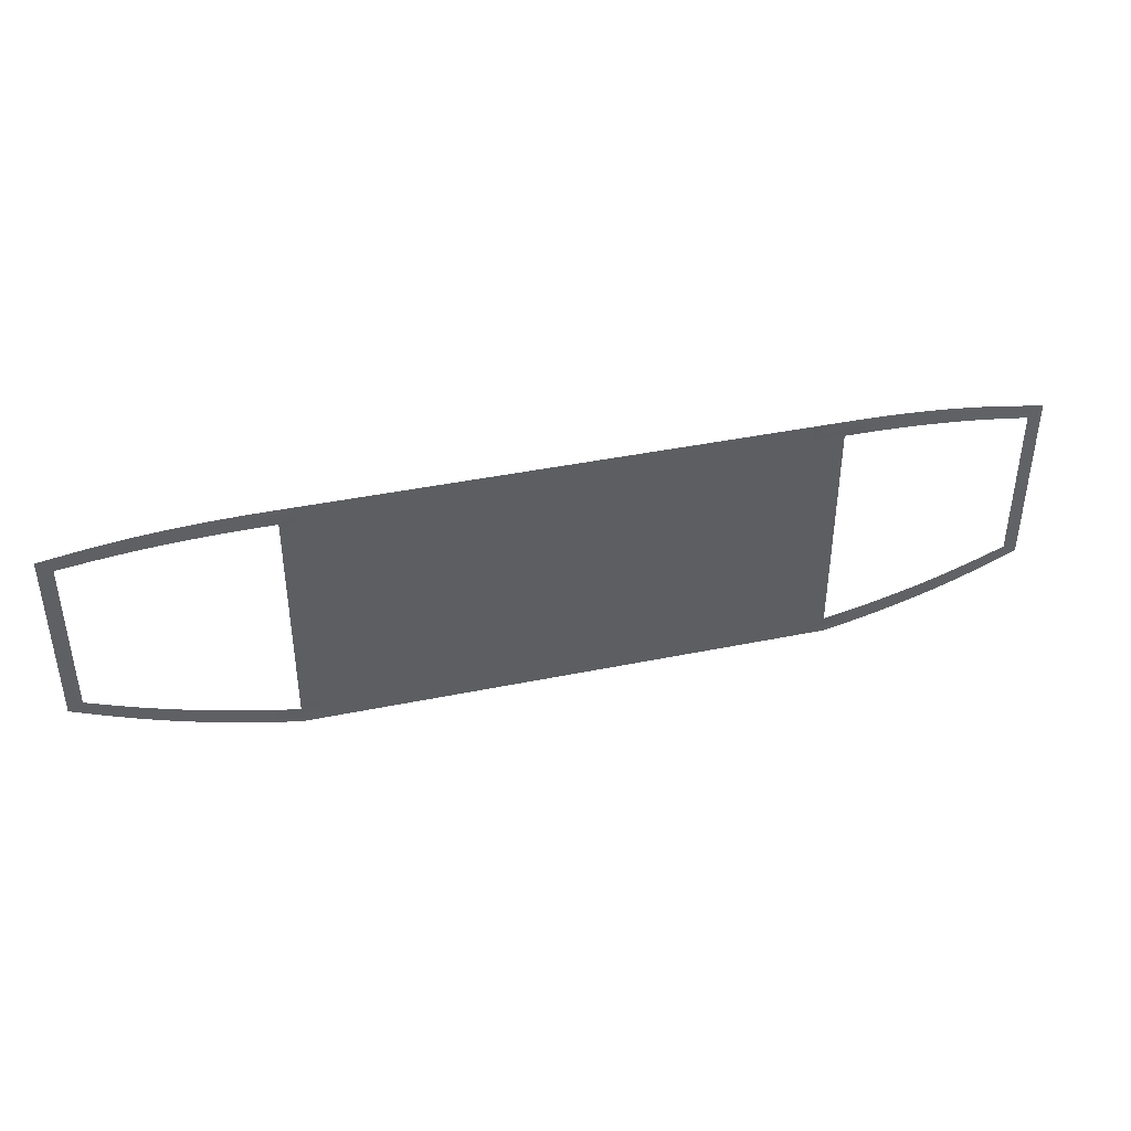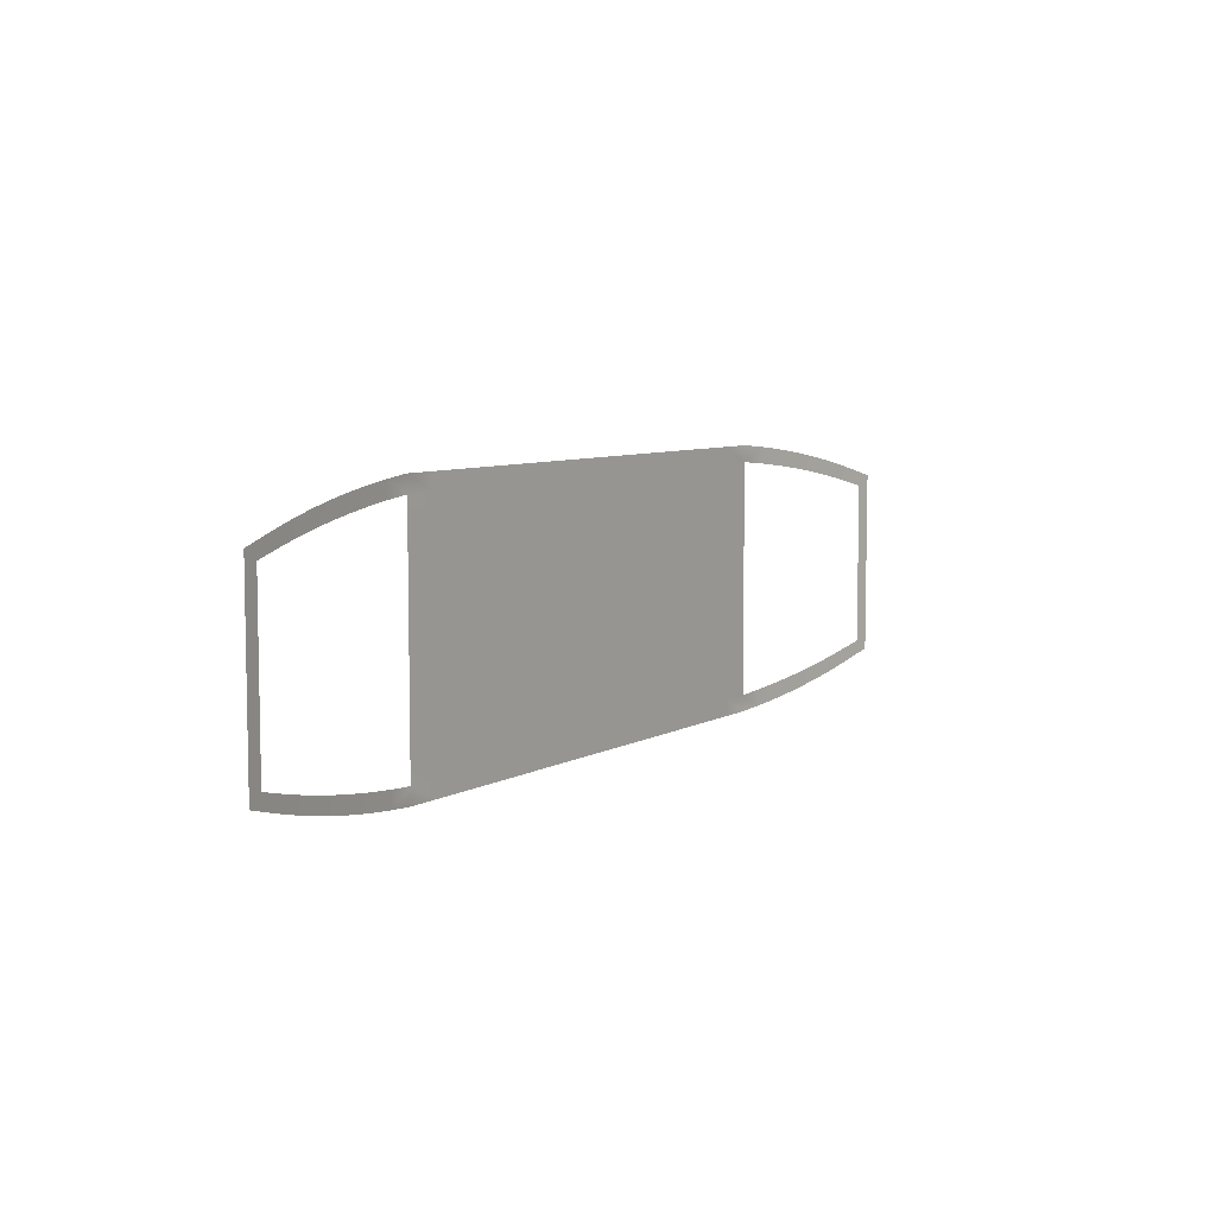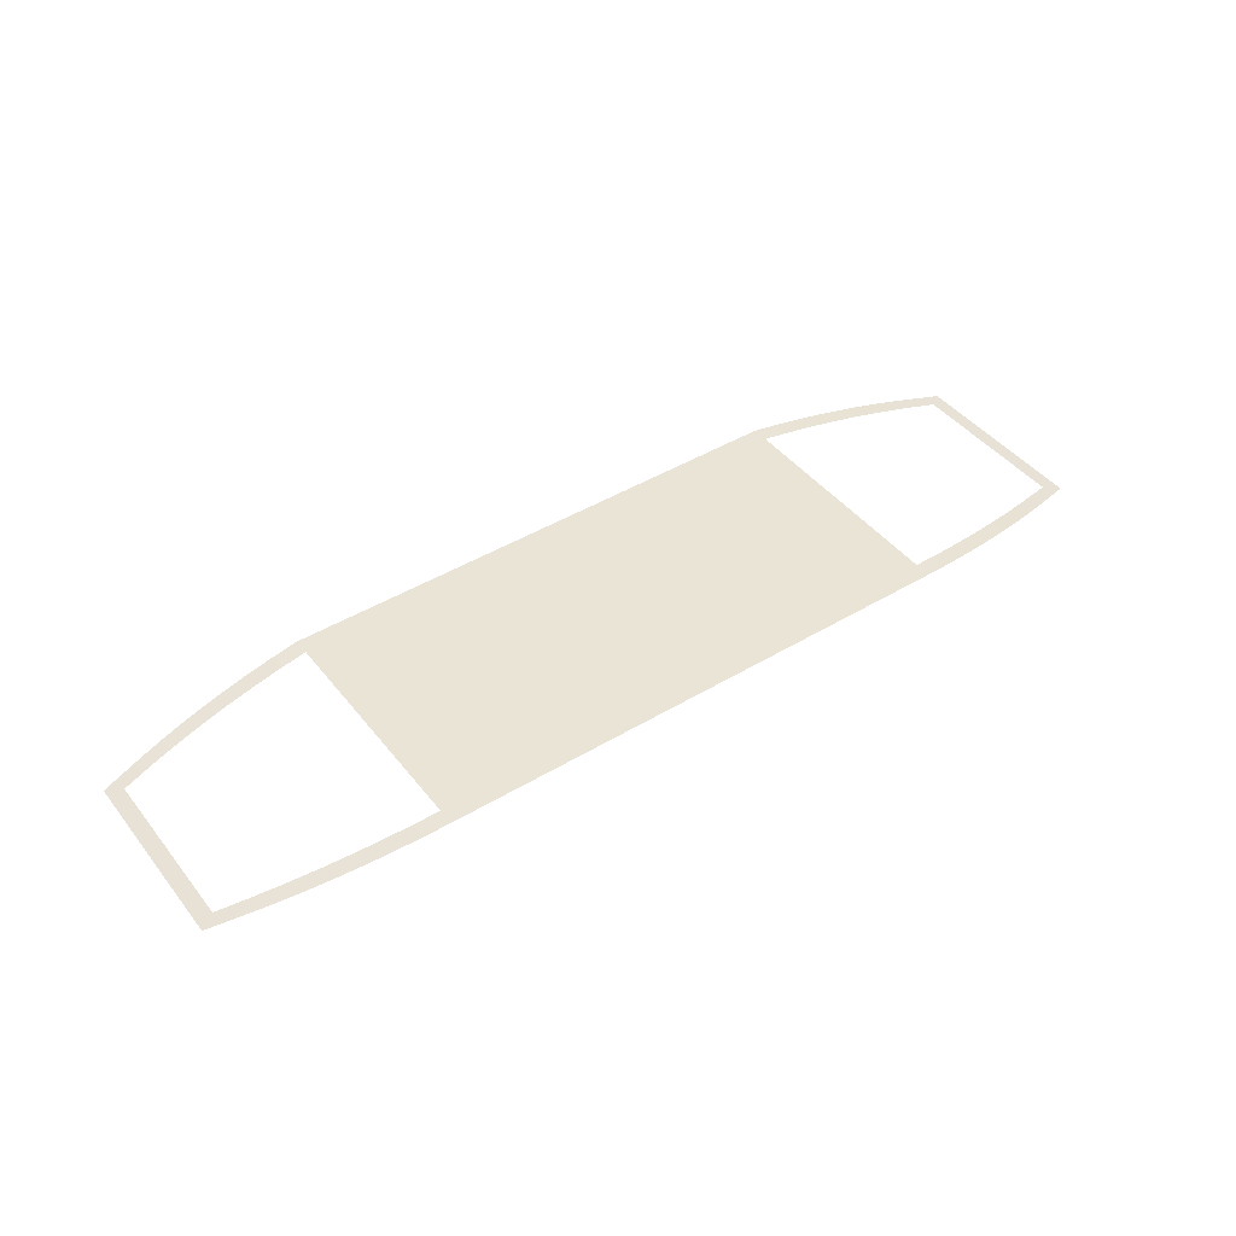
<metadata>
{"format":"obj","ext":"obj","renderer":"f3d","projection":"perspective","resolution":1024,"background":"white","views":[{"elev":41.3,"azim":-14.0,"up":"+Y"},{"elev":7.1,"azim":123.3,"up":"+Y"},{"elev":43.9,"azim":144.7,"up":"+Z"}]}
</metadata>
<code>
o MASK_base_Plane.002
v -0 0 0.00898
v -0 -0.1061 0.00898
v -0 -0.07959 0.00898
v -0 0.1592 0.00898
v -0 -0.05306 0.00898
v 0.7451 0.1319 -0.03066
v 0.7694 0.1483 -0.03409
v 0.7694 0.1257 -0.03409
v 0.5153 0.1764 -0.001034
v 0.5565 0.1967 -0.005876
v 0.63 0.1834 -0.01501
v 0.63 0.1582 -0.01501
v 0.6624 0.1763 -0.01925
v 0.6921 0.1691 -0.02327
v 0.6921 0.1449 -0.02327
v 0.7195 0.1383 -0.02706
v 0.7451 0.01897 -0.03066
v 0.7694 -0.01231 -0.03409
v 0.745 -0.009262 -0.03066
v 0.7694 0.09813 -0.03409
v 0.7451 0.07543 -0.03066
v 0.7694 0.04291 -0.0341
v -0 0.1857 0.00898
v -0 0.1061 0.00898
v 0.2653 0.2123 0.00898
v -0.1061 0.1857 0.00898
v -0.05306 0.1061 0.00898
v -0.05306 -0.1857 0.00898
v -0.1061 -0.1857 0.00898
v -0.4245 -0.1857 0.00898
v -0.3714 -0.1592 0.00898
v -0.2653 -0.1857 0.00898
v -0.2653 -0.1592 0.00898
v -0.2653 -0.1061 0.00898
v 0.2123 -0.05306 0.00898
v 0.3714 -0.07959 0.00898
v 0.3184 -0.07959 0.00898
v -0 -0.1857 0.00898
v -0 0.1327 0.00898
v 0.7451 -0.155 -0.03066
v 0.4712 -0.1815 0.003937
v 0.5565 -0.1967 -0.005876
v 0.5947 -0.1902 -0.01055
v 0.63 -0.1582 -0.01501
v 0.63 -0.1834 -0.01501
v 0.6921 -0.1449 -0.02327
v 0.6921 -0.1691 -0.02327
v 0.7694 -0.1257 -0.03409
v 0.7451 -0.01897 -0.03066
v 0.745 0.009262 -0.03066
v 0.7694 -0.0153 -0.03409
v 0.7694 -0.09813 -0.03409
v 0.7694 -0.07052 -0.0341
v 0.7694 -0.04291 -0.0341
v -0 -0.02653 0.00898
v -0 0.02653 0.00898
v 0.7451 -0.1319 -0.03066
v 0.7694 -0.1483 -0.03409
v 0.4712 -0.2079 0.003937
v 0.5153 -0.1764 -0.001034
v 0.5153 -0.2027 -0.001034
v 0.5565 -0.1707 -0.005876
v 0.5947 -0.1646 -0.01055
v 0.6624 -0.1516 -0.01925
v 0.6624 -0.1763 -0.01925
v 0.7195 -0.1383 -0.02706
v 0.7195 -0.162 -0.02706
v 0.7694 0.01231 -0.03409
v 0.745 -0.1037 -0.03066
v 0.7451 -0.07543 -0.03066
v 0.7451 -0.0472 -0.03066
v -0 -0.2123 0.00898
v 0.05306 -0.1592 0.00898
v -0 -0.1592 0.00898
v -0 -0.1327 0.00898
v 0.05306 0.07959 0.00898
v 0.05306 0.05306 0.00898
v -0 0.05306 0.00898
v -0 0.07959 0.00898
v 0.1061 0.05306 0.00898
v 0.1061 0.07959 0.00898
v -0.3714 -0.1327 0.00898
v 0.4245 -0.05306 0.00898
v 0.4245 -0.07959 0.00898
v 0.1592 0.2123 0.00898
v -0 0.2123 0.00898
v 0.4245 0.1592 0.00898
v 0.4245 0.1061 0.00898
v 0.7451 0.155 -0.03066
v 0.4712 0.2079 0.003937
v 0.4712 0.1815 0.003937
v 0.5153 0.2027 -0.001034
v 0.5565 0.1707 -0.005876
v 0.5947 0.1902 -0.01055
v 0.5947 0.1646 -0.01055
v 0.6624 0.1516 -0.01925
v 0.7195 0.162 -0.02706
v 0.7694 0.0153 -0.03409
v 0.745 0.1037 -0.03066
v 0.7694 0.07052 -0.0341
v 0.7451 0.0472 -0.03066
v 0.4245 -0 0.00898
v 0.3714 -0 0.00898
v -0.05306 0 0.00898
v -0.05306 -0.07959 0.00898
v -0.05306 0.1327 0.00898
v -0.2123 0.1061 0.00898
v -0.2653 0.1061 0.00898
v -0.2653 0.02653 0.00898
v -0.2123 0.02653 0.00898
v -0.2123 0 0.00898
v -0.2653 0 0.00898
v 0.4245 0.1327 0.00898
v 0.1592 0.1061 0.00898
v 0.2123 -0 0.00898
v 0.1592 -0 0.00898
v 0.2123 -0.1857 0.00898
v 0.2123 -0.1592 0.00898
v 0.1592 -0.02653 0.00898
v 0.2123 -0.02653 0.00898
v 0.1592 -0.05306 0.00898
v 0.1061 -0.02653 0.00898
v 0.1061 -0.05306 0.00898
v 0.1061 -0.07959 0.00898
v 0.1061 -0.1061 0.00898
v 0.3714 -0.02653 0.00898
v 0.3184 -0.05306 0.00898
v 0.2653 -0.07959 0.00898
v 0.1061 0.02653 0.00898
v 0.1061 -0 0.00898
v 0.05306 -0 0.00898
v 0.3714 0.1857 0.00898
v 0.4245 0.1857 0.00898
v -0.2653 0.07959 0.00898
v -0.2123 0.07959 0.00898
v -0.2123 0.05306 0.00898
v -0.2653 0.05306 0.00898
v -0.3714 0.07959 0.00898
v -0.3184 0.07959 0.00898
v -0.3184 0.05306 0.00898
v -0.3714 0.05306 0.00898
v -0.3184 0.02653 0.00898
v -0.3184 0 0.00898
v -0.3714 0 0.00898
v -0.2123 0.1592 0.00898
v -0.2653 0.1592 0.00898
v -0.3714 0.1857 0.00898
v -0.3184 0.1857 0.00898
v -0.3714 0.1327 0.00898
v -0.3184 0.1327 0.00898
v -0.3184 0.1061 0.00898
v -0.3714 0.1061 0.00898
v -0.1592 0.1857 0.00898
v -0.1061 0.1592 0.00898
v -0.1592 0.1592 0.00898
v -0.1592 0.1327 0.00898
v -0.1592 0.1061 0.00898
v -0.2653 -0.1327 0.00898
v -0.3714 -0.2123 0.00898
v -0.2653 -0.02653 0.00898
v -0.2123 -0.02653 0.00898
v -0.2123 -0.05306 0.00898
v -0.2653 -0.05306 0.00898
v -0.3714 -0.07959 0.00898
v -0.3184 -0.07959 0.00898
v -0.05306 -0.05306 0.00898
v -0.1592 -0.02653 0.00898
v -0.1061 -0.02653 0.00898
v -0.1061 -0.05306 0.00898
v -0.1592 -0.05306 0.00898
v -0.1061 -0.07959 0.00898
v -0.1061 -0.1061 0.00898
v -0.1592 -0.1061 0.00898
v -0.05306 -0.1592 0.00898
v -0.1592 -0.1857 0.00898
v -0.1592 0.05306 0.00898
v -0.1592 0.02653 0.00898
v -0.1061 0 0.00898
v -0.1592 0 0.00898
v 0.3714 0.07959 0.00898
v 0.2653 0.07959 0.00898
v 0.2653 0.05306 0.00898
v 0.3184 -0 0.00898
v 0.2653 -0 0.00898
v 0.4245 -0.1592 0.00898
v 0.3714 -0.1592 0.00898
v 0.2653 -0.1327 0.00898
v 0.3184 -0.1327 0.00898
v 0.2653 -0.1592 0.00898
v 0.2653 -0.2123 0.00898
v -0.4245 0 0.00898
v -0.1592 0.2123 0.00898
v -0.1061 0.2123 0.00898
v -0.4245 0.1592 0.00898
v -0.4245 0.1327 0.00898
v -0.4245 0.1061 0.00898
v -0.3714 0.2123 0.00898
v -0.3184 0.2123 0.00898
v -0.4245 0.2123 0.00898
v -0.2653 0.2123 0.00898
v -0.4245 0.07959 0.00898
v 0.3714 0.2123 0.00898
v -0.4245 0.1857 0.00898
v -0.7694 0.1483 -0.03409
v -0.7451 0.155 -0.03066
v -0.4712 0.1815 0.003938
v -0.5565 0.1967 -0.005876
v -0.6921 0.1449 -0.02327
v -0.7195 0.1383 -0.02706
v -0.7195 0.162 -0.02706
v -0.745 -0.009262 -0.03066
v -0.7694 -0.01231 -0.03409
v -0.7451 0.0472 -0.03066
v -0.05306 0.2123 0.00898
v -0.05306 0.07959 0.00898
v -0.2653 0.1857 0.00898
v -0.2123 0.2123 0.00898
v -0.2123 0.1857 0.00898
v -0.05306 -0.1327 0.00898
v 0.1592 -0.1327 0.00898
v 0.3714 0.1061 0.00898
v 0.05306 0.02653 0.00898
v 0.3184 0.02653 0.00898
v 0.1592 -0.07959 0.00898
v 0.2123 -0.07959 0.00898
v 0.1592 -0.1857 0.00898
v 0.1592 -0.1592 0.00898
v 0.1061 -0.1857 0.00898
v 0.05306 -0.1061 0.00898
v 0.3714 -0.1857 0.00898
v 0.3184 -0.1857 0.00898
v -0.3184 -0.02653 0.00898
v -0.3714 -0.1857 0.00898
v -0.1592 -0.1327 0.00898
v -0.1061 -0.1327 0.00898
v -0.2653 0.1327 0.00898
v -0.2123 0.1327 0.00898
v -0.3714 0.1592 0.00898
v -0.3184 0.1592 0.00898
v -0.05306 0.02653 0.00898
v -0.05306 0.05306 0.00898
v -0.1592 0.07959 0.00898
v -0.1061 0.1061 0.00898
v -0.1061 0.07959 0.00898
v -0.05306 0.1592 0.00898
v 0.3714 0.1592 0.00898
v -0.4245 0.05306 0.00898
v -0.4245 0.02653 0.00898
v -0.1061 -0.2123 0.00898
v -0.4245 -0.1061 0.00898
v -0.4245 -0.05306 0.00898
v 0.3714 -0.2123 0.00898
v 0.1592 -0.2123 0.00898
v -0.7451 -0.155 -0.03066
v -0.4712 -0.2079 0.003938
v -0.5947 -0.1902 -0.01055
v -0.63 -0.1582 -0.01501
v -0.6624 -0.1763 -0.01925
v -0.7195 -0.162 -0.02706
v -0.7451 -0.01897 -0.03066
v -0.7694 -0.0153 -0.03409
v -0.745 0.009262 -0.03066
v -0.7694 -0.09813 -0.03409
v -0.745 -0.1037 -0.03066
v -0.7451 -0.07543 -0.03066
v -0.7451 -0.0472 -0.03066
v 0.4245 0.2123 0.00898
v -0.05306 -0.02653 0.00898
v 0.4245 -0.1061 0.00898
v 0.4245 -0.1327 0.00898
v 0.1592 -0.1061 0.00898
v 0.2123 -0.1061 0.00898
v 0.2123 -0.1327 0.00898
v 0.1592 0.07959 0.00898
v 0.2123 0.1061 0.00898
v 0.2123 0.07959 0.00898
v 0.1592 0.1857 0.00898
v 0.2123 0.2123 0.00898
v 0.2123 0.1857 0.00898
v 0.1592 0.1327 0.00898
v 0.1592 0.1592 0.00898
v 0.2123 0.1592 0.00898
v 0.2123 0.1327 0.00898
v 0.05306 0.1327 0.00898
v 0.05306 0.1592 0.00898
v 0.1061 0.1592 0.00898
v 0.1061 0.1327 0.00898
v 0.05306 0.2123 0.00898
v 0.1061 0.2123 0.00898
v 0.1061 0.1857 0.00898
v 0.1592 0.02653 0.00898
v 0.2123 0.05306 0.00898
v 0.3714 0.05306 0.00898
v 0.4245 0.02653 0.00898
v 0.05306 -0.1857 0.00898
v 0.1061 -0.1592 0.00898
v 0.1061 -0.1327 0.00898
v -0.2653 -0.07959 0.00898
v -0.3184 -0.05306 0.00898
v -0.2123 -0.1592 0.00898
v -0.3714 -0.1061 0.00898
v -0.3714 0.02653 0.00898
v -0.1061 0.05306 0.00898
v -0.1061 0.02653 0.00898
v 0.3714 0.1327 0.00898
v 0.2653 0.1327 0.00898
v 0.2653 0.1592 0.00898
v 0.3184 0.1592 0.00898
v 0.3184 0.1327 0.00898
v 0.2653 0.1857 0.00898
v 0.3184 0.2123 0.00898
v 0.3184 0.1857 0.00898
v -0.4245 -0.1592 0.00898
v -0.4245 -0.1327 0.00898
v -0.2653 -0.2123 0.00898
v -0.4245 -0.07959 0.00898
v 0.2123 -0.2123 0.00898
v 0.4245 -0.2123 0.00898
v 0.1061 -0.2123 0.00898
v -0.7694 -0.1483 -0.03409
v -0.4712 -0.1815 0.003938
v -0.5153 -0.2027 -0.001034
v -0.5153 -0.1764 -0.001034
v -0.5565 -0.1967 -0.005876
v -0.5565 -0.1707 -0.005876
v -0.5947 -0.1646 -0.01055
v -0.63 -0.1834 -0.01501
v -0.6624 -0.1516 -0.01925
v -0.6921 -0.1691 -0.02327
v -0.6921 -0.1449 -0.02327
v -0.7195 -0.1383 -0.02706
v -0.7694 -0.1257 -0.03409
v -0.7451 -0.1319 -0.03066
v -0.7694 0.01231 -0.03409
v -0.7694 -0.07052 -0.0341
v -0.7694 -0.04291 -0.0341
v 0.4245 -0.1857 0.00898
v 0.3714 0.02653 0.00898
v -0.05306 -0.2123 0.00898
v -0.05306 -0.1061 0.00898
v -0.2123 -0.07959 0.00898
v -0.2123 -0.1061 0.00898
v -0.2123 -0.1857 0.00898
v -0.2123 -0.2123 0.00898
v 0.2123 0.02653 0.00898
v 0.3714 -0.1061 0.00898
v 0.05306 -0.1327 0.00898
v 0.05306 -0.2123 0.00898
v 0.05306 -0.02653 0.00898
v 0.05306 -0.05306 0.00898
v 0.05306 -0.07959 0.00898
v 0.4245 -0.02653 0.00898
v 0.3714 -0.05306 0.00898
v 0.2653 -0.02653 0.00898
v 0.3184 -0.02653 0.00898
v 0.2653 -0.05306 0.00898
v 0.3184 -0.1061 0.00898
v 0.2653 -0.1061 0.00898
v 0.1592 0.05306 0.00898
v 0.05306 0.1857 0.00898
v 0.1061 0.1061 0.00898
v 0.05306 0.1061 0.00898
v 0.3184 0.1061 0.00898
v 0.2653 0.1061 0.00898
v -0.05306 0.1857 0.00898
v -0.1061 0.1327 0.00898
v -0.2123 -0.1327 0.00898
v -0.3184 -0.1327 0.00898
v -0.3184 -0.1592 0.00898
v -0.3184 -0.1857 0.00898
v -0.3184 -0.2123 0.00898
v -0.3714 -0.02653 0.00898
v -0.3714 -0.05306 0.00898
v -0.3184 -0.1061 0.00898
v -0.1592 -0.07959 0.00898
v -0.1061 -0.1592 0.00898
v -0.1592 -0.1592 0.00898
v -0.1592 -0.2123 0.00898
v 0.4245 0.07959 0.00898
v 0.4245 0.05306 0.00898
v 0.3184 0.07959 0.00898
v 0.3184 0.05306 0.00898
v 0.2653 0.02653 0.00898
v 0.3714 -0.1327 0.00898
v 0.3184 -0.1592 0.00898
v 0.2653 -0.1857 0.00898
v 0.3184 -0.2123 0.00898
v -0.4245 -0.02653 0.00898
v -0.4245 -0.2123 0.00898
v -0.4712 0.2079 0.003938
v -0.5153 0.1764 -0.001034
v -0.5153 0.2027 -0.001034
v -0.5565 0.1707 -0.005876
v -0.5947 0.1646 -0.01055
v -0.5947 0.1902 -0.01055
v -0.63 0.1582 -0.01501
v -0.63 0.1834 -0.01501
v -0.6624 0.1516 -0.01925
v -0.6624 0.1763 -0.01925
v -0.6921 0.1691 -0.02327
v -0.7451 0.1319 -0.03066
v -0.7694 0.1257 -0.03409
v -0.7451 0.01897 -0.03066
v -0.7694 0.0153 -0.03409
v -0.745 0.1037 -0.03066
v -0.7694 0.09813 -0.03409
v -0.7451 0.07543 -0.03066
v -0.7694 0.07052 -0.0341
v -0.7694 0.04291 -0.0341
f 233 159 389 30
f 302 144 191 248
f 222 131 1 56
f 295 348 72 38
f 351 229 2 3
f 128 358 272 225
f 386 190 317 117
f 284 362 24 39
f 306 364 275 283
f 156 157 107 237
f 164 301 250 316
f 375 173 342 341
f 175 378 344 343
f 234 377 300 367
f 219 174 376 235
f 28 339 249 29
f 268 166 169 168
f 105 340 172 171
f 372 373 251 388
f 160 163 299 232
f 298 34 374 165
f 242 176 136 135
f 215 241 303 244
f 240 104 178 304
f 153 155 145 218
f 365 245 154 26
f 106 27 243 366
f 147 238 194 203
f 216 146 239 148
f 236 108 151 150
f 181 182 292 276
f 180 293 382 381
f 338 103 183 223
f 132 246 308 312
f 305 221 363 309
f 360 285 4 23
f 280 114 361 287
f 187 189 118 273
f 384 186 385 188
f 230 252 387 231
f 354 356 35 120
f 126 353 127 355
f 36 346 357 37
f 349 350 5 55
f 224 271 125 124
f 347 73 74 75
f 220 227 296 297
f 226 253 319 228
f 274 359 80 81
f 291 116 130 129
f 138 141 247 201
f 82 31 313 314
f 158 33 369 368
f 32 315 371 370
f 33 32 370 369
f 300 343 32 33
f 343 344 315 32
f 34 158 368 374
f 342 367 158 34
f 367 300 33 158
f 301 82 314 250
f 374 368 82 301
f 368 369 31 82
f 359 291 129 80
f 292 345 291 359
f 345 115 116 291
f 114 274 81 361
f 275 276 274 114
f 276 292 359 274
f 362 76 79 24
f 361 81 76 362
f 227 226 228 296
f 118 117 226 227
f 117 317 253 226
f 271 220 297 125
f 272 273 220 271
f 273 118 227 220
f 229 347 75 2
f 125 297 347 229
f 297 296 73 347
f 121 224 124 123
f 35 225 224 121
f 225 272 271 224
f 120 35 121 119
f 131 349 55 1
f 130 122 349 131
f 122 123 350 349
f 353 36 37 127
f 83 84 36 353
f 84 269 346 36
f 103 126 355 183
f 102 352 126 103
f 352 83 353 126
f 184 354 120 115
f 355 127 356 354
f 186 230 231 385
f 185 337 230 186
f 337 318 252 230
f 346 384 188 357
f 269 270 384 346
f 270 185 186 384
f 358 187 273 272
f 357 188 187 358
f 188 385 189 187
f 283 275 114 280
f 85 277 290 289
f 278 279 277 85
f 288 360 23 86
f 289 290 360 288
f 290 286 285 360
f 246 305 309 308
f 87 113 305 246
f 113 88 221 305
f 202 132 312 311
f 267 133 132 202
f 133 87 246 132
f 25 310 279 278
f 311 312 310 25
f 293 338 223 382
f 380 294 338 293
f 294 102 103 338
f 221 180 381 363
f 88 379 180 221
f 379 380 293 180
f 364 181 276 275
f 363 381 181 364
f 381 382 182 181
f 146 236 150 239
f 145 237 236 146
f 237 107 108 236
f 200 216 148 198
f 217 218 216 200
f 218 145 146 216
f 197 147 203 199
f 148 239 238 147
f 245 106 366 154
f 4 39 106 245
f 39 24 27 106
f 214 365 26 193
f 86 23 365 214
f 23 4 245 365
f 192 153 218 217
f 193 26 153 192
f 26 154 155 153
f 241 240 304 303
f 78 56 240 241
f 56 1 104 240
f 27 215 244 243
f 24 79 215 27
f 79 78 241 215
f 157 242 135 107
f 243 244 242 157
f 244 303 176 242
f 163 298 165 299
f 162 341 298 163
f 341 342 34 298
f 112 160 232 143
f 143 232 372 144
f 232 299 373 372
f 3 2 340 105
f 104 268 168 178
f 55 5 166 268
f 174 28 29 376
f 74 38 28 174
f 38 72 339 28
f 340 219 235 172
f 2 75 219 340
f 75 74 174 219
f 173 234 367 342
f 172 235 234 173
f 235 376 377 234
f 377 175 343 300
f 376 29 175 377
f 29 249 378 175
f 170 375 341 162
f 169 171 375 170
f 171 172 173 375
f 373 164 316 251
f 299 165 164 373
f 165 374 301 164
f 303 304 177 176
f 304 178 179 177
f 155 156 237 145
f 154 366 156 155
f 366 243 157 156
f 238 149 195 194
f 239 150 149 238
f 182 383 345 292
f 382 223 383 182
f 223 183 184 383
f 309 363 364 306
f 285 284 39 4
f 287 361 362 284
f 189 386 117 118
f 385 231 386 189
f 231 387 190 386
f 356 128 225 35
f 127 37 128 356
f 37 357 358 128
f 350 351 3 5
f 123 124 351 350
f 124 125 229 351
f 73 295 38 74
f 296 228 295 73
f 228 319 348 295
f 77 222 56 78
f 80 129 222 77
f 129 130 131 222
f 141 302 248 247
f 140 142 302 141
f 142 143 144 302
f 31 233 30 313
f 369 370 233 31
f 370 371 159 233
f 6 89 7 8
f 133 267 90 91
f 91 90 92 9
f 9 92 10 93
f 93 10 94 95
f 95 94 11 12
f 12 11 13 96
f 96 13 14 15
f 15 14 97 16
f 16 97 89 6
f 17 98 18 19
f 6 8 20 99
f 99 20 100 21
f 21 100 22 101
f 101 22 98 17
f 57 48 58 40
f 337 41 59 318
f 41 60 61 59
f 60 62 42 61
f 62 63 43 42
f 63 44 45 43
f 44 64 65 45
f 64 46 47 65
f 46 66 67 47
f 66 57 40 67
f 49 50 68 51
f 57 69 52 48
f 69 70 53 52
f 70 71 54 53
f 71 49 51 54
f 76 77 78 79
f 81 80 77 76
f 109 110 111 112
f 134 135 136 137
f 138 139 140 141
f 149 150 151 152
f 160 161 162 163
f 167 168 169 170
f 136 176 177 110
f 110 177 179 111
f 179 178 168 167
f 111 179 167 161
f 161 167 170 162
f 112 111 161 160
f 195 149 152 196
f 197 198 148 147
f 152 151 139 138
f 196 152 138 201
f 108 107 135 134
f 151 108 134 139
f 139 134 137 140
f 116 115 120 119
f 130 116 119 122
f 122 119 121 123
f 137 136 110 109
f 140 137 109 142
f 142 109 112 143
f 166 5 3 105
f 169 166 105 171
f 401 402 204 205
f 203 206 390 199
f 206 391 392 390
f 391 393 207 392
f 393 394 395 207
f 398 208 400 399
f 208 209 210 400
f 209 401 205 210
f 403 211 212 404
f 401 405 406 402
f 407 213 409 408
f 213 403 404 409
f 333 254 320 332
f 30 389 255 321
f 321 255 322 323
f 325 324 256 326
f 326 256 327 257
f 257 327 258 328
f 328 258 329 330
f 330 329 259 331
f 331 259 254 333
f 260 261 334 262
f 333 332 263 264
f 264 263 335 265
f 265 335 336 266
f 266 336 261 260
f 268 104 1 55
f 280 281 282 283
f 284 285 286 287
f 306 307 308 309
f 307 310 312 308
f 282 279 310 307
f 283 282 307 306
f 287 286 281 280
f 281 277 279 282
f 286 290 277 281
f 323 322 324 325
f 345 383 184 115
f 191 144 372 388
f 184 183 355 354
f 394 396 397 395
f 396 398 399 397
f 405 407 408 406

</code>
